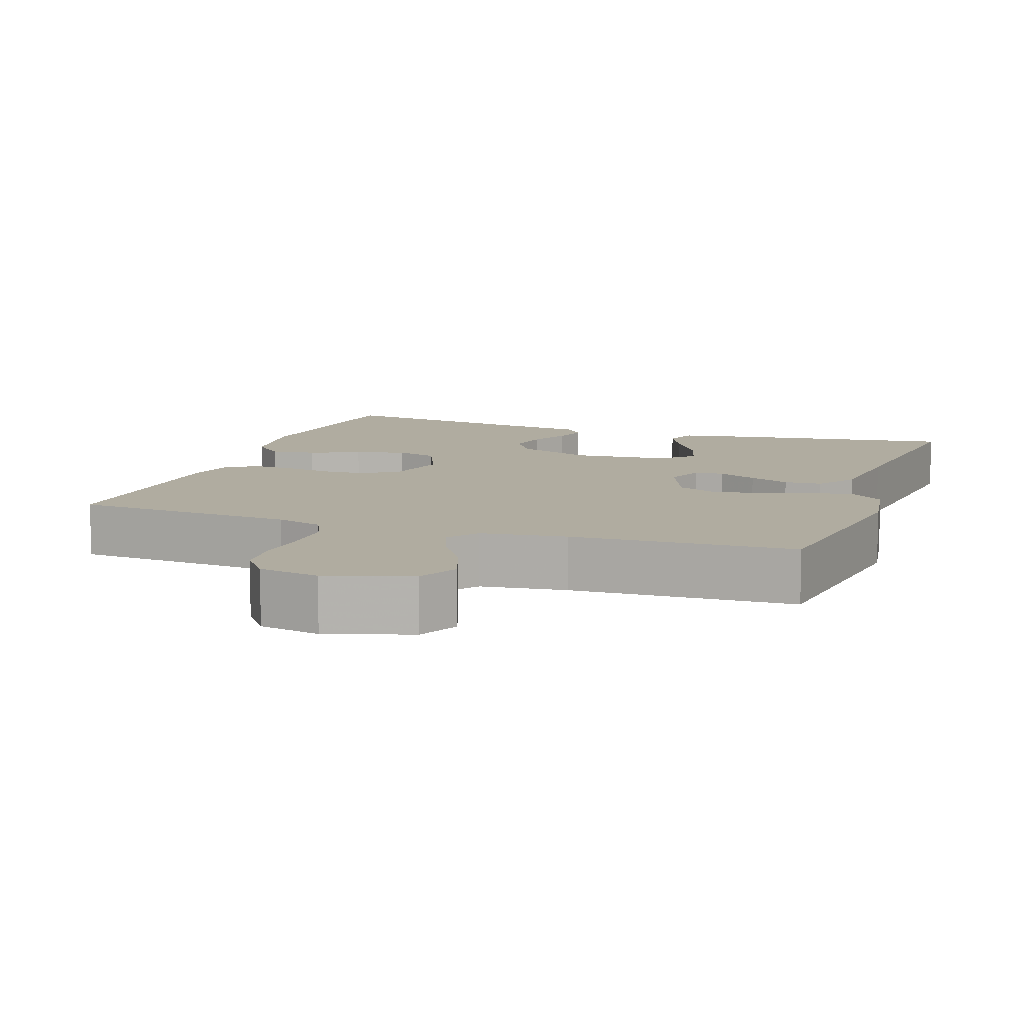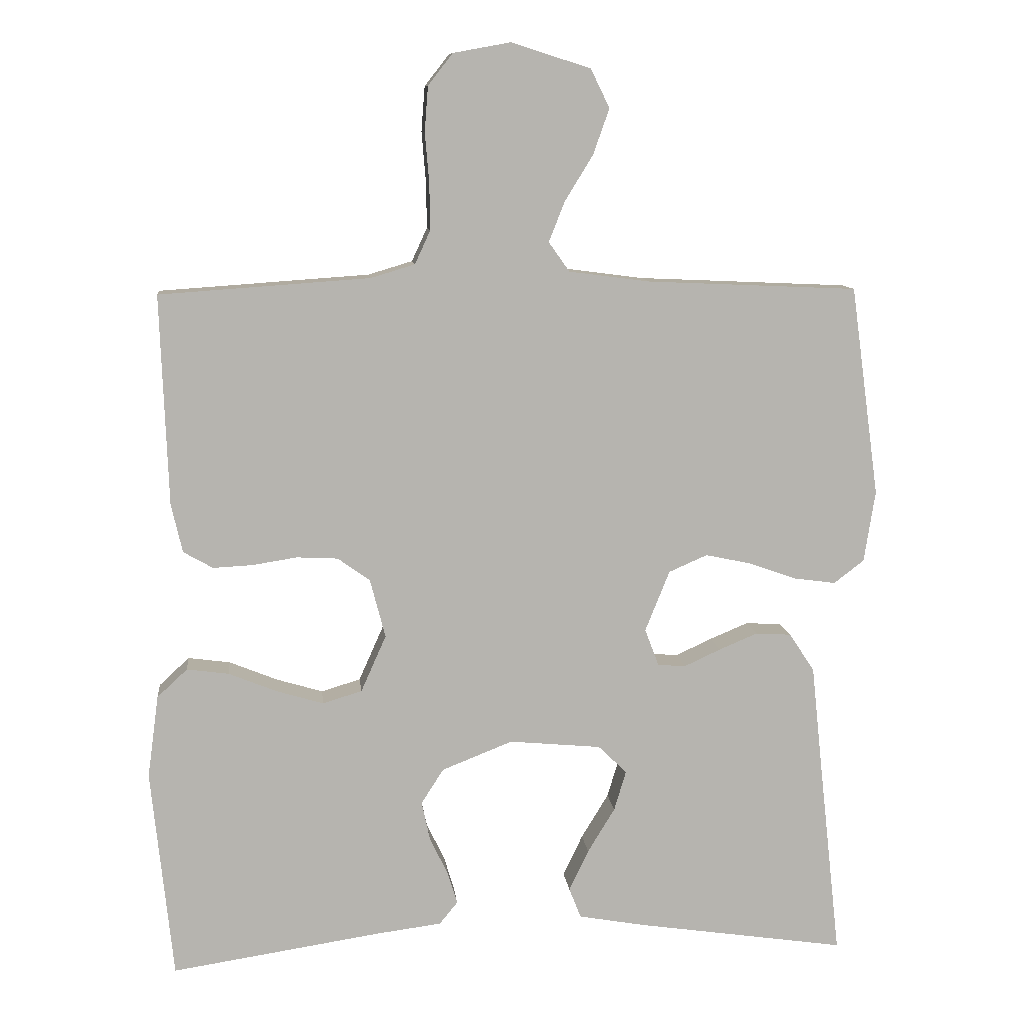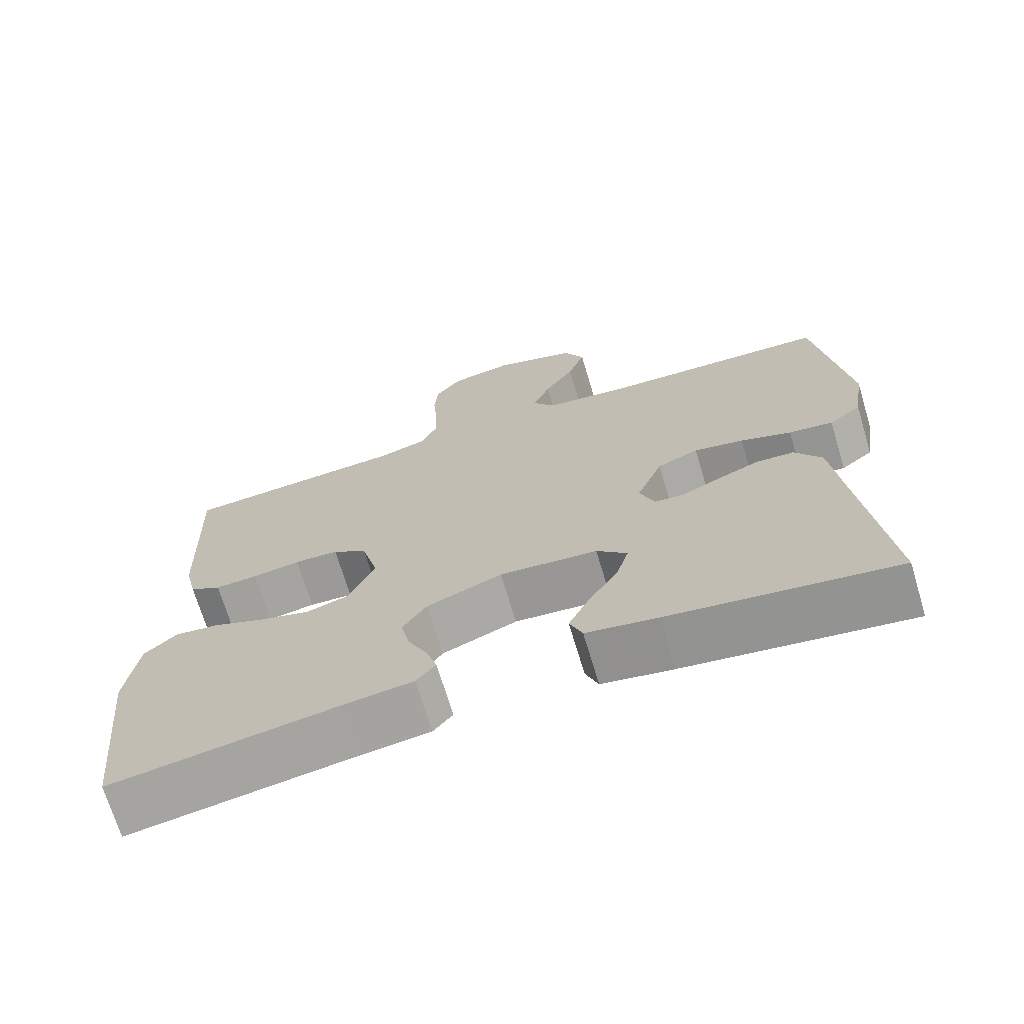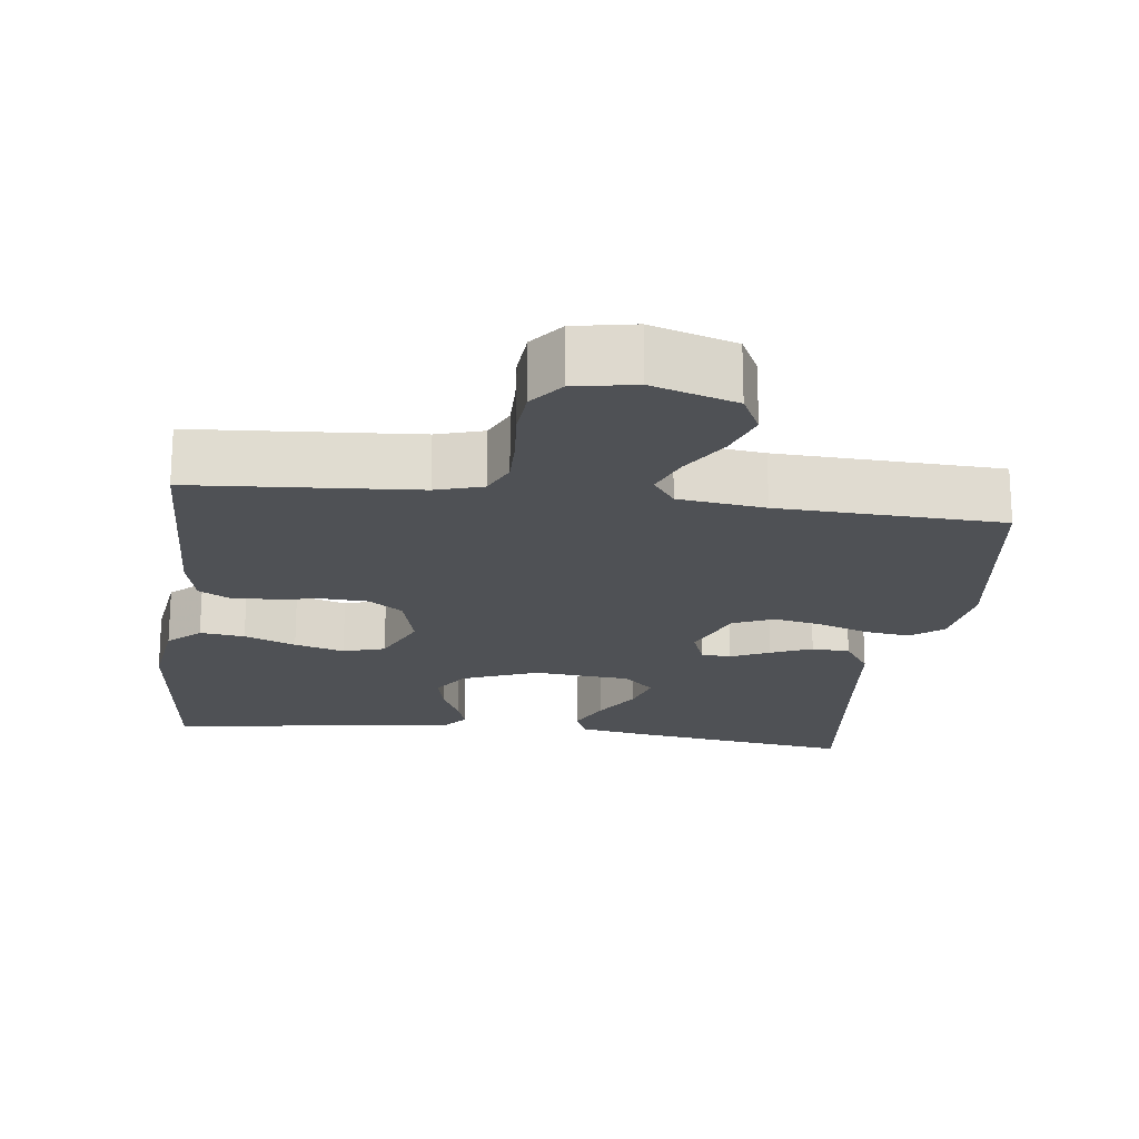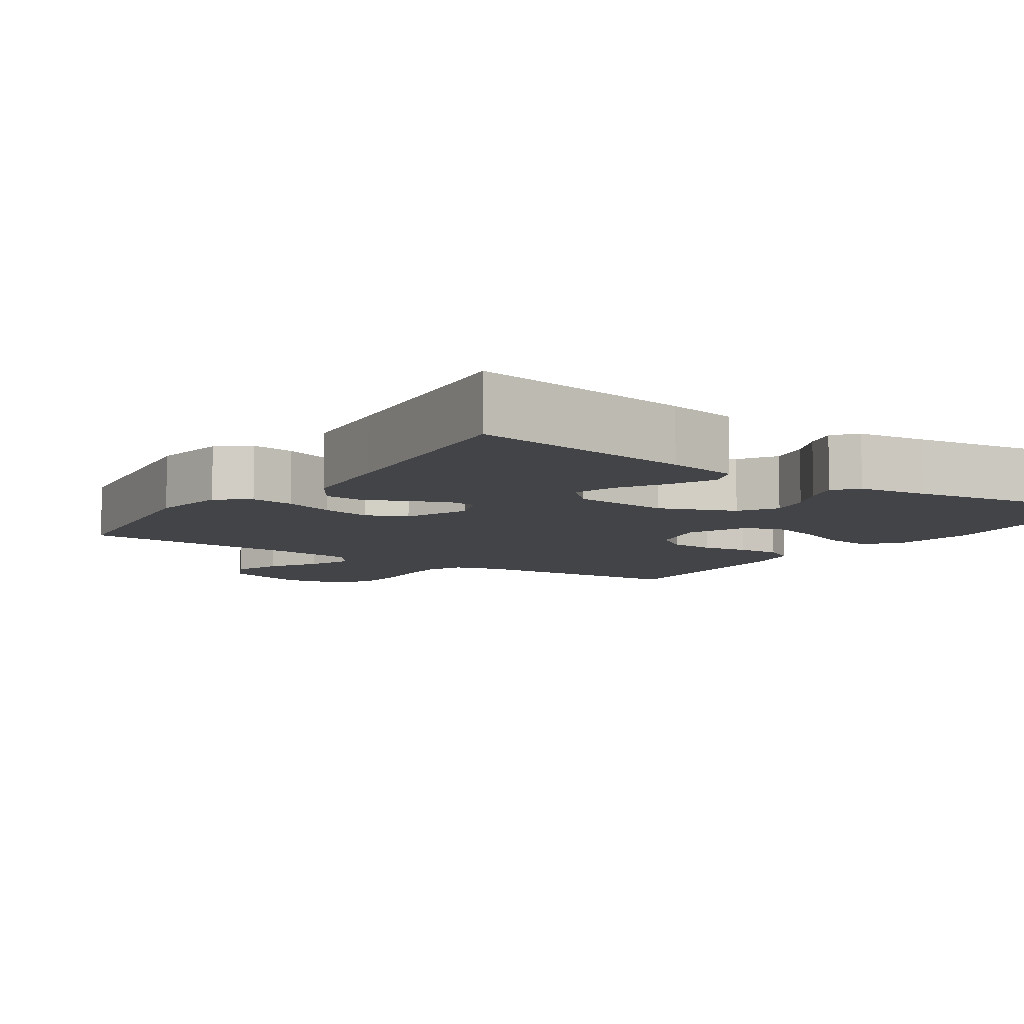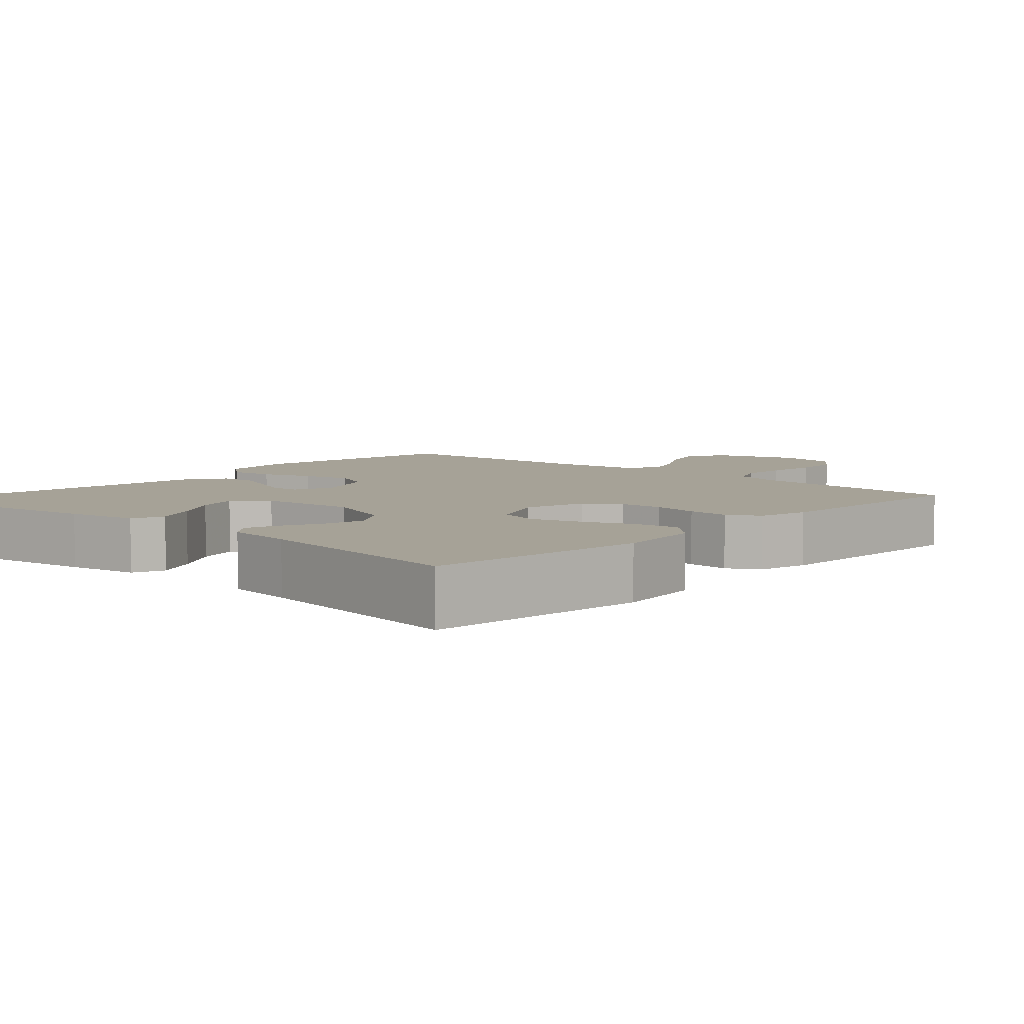
<metadata>
{"format":"obj","ext":"obj","renderer":"f3d","projection":"perspective","resolution":1024,"background":"white","views":[{"elev":9.9,"azim":19.3,"up":"+Y"},{"elev":10.0,"azim":-6.0,"up":"+Z"},{"elev":-70.5,"azim":16.8,"up":"+Z"},{"elev":-19.8,"azim":-7.1,"up":"+Y"},{"elev":-8.2,"azim":145.9,"up":"+Y"},{"elev":6.4,"azim":-137.5,"up":"+Y"}]}
</metadata>
<code>
v 0.5 0.07 0.5
v 0.541 0.07 0.2
v 0.525 0.07 0.098
v 0.482 0.07 0.065
v 0.423 0.07 0.073
v 0.355 0.07 0.097
v 0.289 0.07 0.111
v 0.234 0.07 0.087
v 0.199 0.07 0
v 0.219 0.07 -0.053
v 0.259 0.07 -0.056
v 0.311 0.07 -0.032
v 0.366 0.07 -0.009
v 0.417 0.07 -0.012
v 0.453 0.07 -0.067
v 0.467 0.07 -0.2
v 0.5 0.07 -0.5
v 0.2 0.07 -0.456
v 0.105 0.07 -0.439
v 0.088 0.07 -0.396
v 0.116 0.07 -0.337
v 0.155 0.07 -0.273
v 0.172 0.07 -0.216
v 0.131 0.07 -0.176
v 0 0.07 -0.164
v -0.101 0.07 -0.204
v -0.133 0.07 -0.254
v -0.121 0.07 -0.31
v -0.095 0.07 -0.364
v -0.081 0.07 -0.41
v -0.107 0.07 -0.442
v -0.2 0.07 -0.454
v -0.5 0.07 -0.5
v -0.531 0.07 -0.2
v -0.515 0.07 -0.082
v -0.472 0.07 -0.042
v -0.412 0.07 -0.05
v -0.343 0.07 -0.078
v -0.276 0.07 -0.098
v -0.22 0.07 -0.081
v -0.184 0.07 0
v -0.206 0.07 0.084
v -0.252 0.07 0.117
v -0.311 0.07 0.12
v -0.374 0.07 0.11
v -0.431 0.07 0.107
v -0.473 0.07 0.131
v -0.489 0.07 0.2
v -0.5 0.07 0.5
v -0.2 0.07 0.521
v -0.137 0.07 0.54
v -0.115 0.07 0.588
v -0.116 0.07 0.654
v -0.122 0.07 0.725
v -0.117 0.07 0.789
v -0.082 0.07 0.834
v 0 0.07 0.849
v 0.113 0.07 0.813
v 0.14 0.07 0.758
v 0.117 0.07 0.693
v 0.077 0.07 0.628
v 0.054 0.07 0.57
v 0.084 0.07 0.528
v 0.2 0.07 0.513
v 0.5 0 0.5
v 0.541 0 0.2
v 0.525 0 0.098
v 0.482 0 0.065
v 0.423 0 0.073
v 0.355 0 0.097
v 0.289 0 0.111
v 0.234 0 0.087
v 0.199 0 0
v 0.219 0 -0.053
v 0.259 0 -0.056
v 0.311 0 -0.032
v 0.366 0 -0.009
v 0.417 0 -0.012
v 0.453 0 -0.067
v 0.467 0 -0.2
v 0.5 0 -0.5
v 0.2 0 -0.456
v 0.105 0 -0.439
v 0.088 0 -0.396
v 0.116 0 -0.337
v 0.155 0 -0.273
v 0.172 0 -0.216
v 0.131 0 -0.176
v 0 0 -0.164
v -0.101 0 -0.204
v -0.133 0 -0.254
v -0.121 0 -0.31
v -0.095 0 -0.364
v -0.081 0 -0.41
v -0.107 0 -0.442
v -0.2 0 -0.454
v -0.5 0 -0.5
v -0.531 0 -0.2
v -0.515 0 -0.082
v -0.472 0 -0.042
v -0.412 0 -0.05
v -0.343 0 -0.078
v -0.276 0 -0.098
v -0.22 0 -0.081
v -0.184 0 0
v -0.206 0 0.084
v -0.252 0 0.117
v -0.311 0 0.12
v -0.374 0 0.11
v -0.431 0 0.107
v -0.473 0 0.131
v -0.489 0 0.2
v -0.5 0 0.5
v -0.2 0 0.521
v -0.137 0 0.54
v -0.115 0 0.588
v -0.116 0 0.654
v -0.122 0 0.725
v -0.117 0 0.789
v -0.082 0 0.834
v 0 0 0.849
v 0.113 0 0.813
v 0.14 0 0.758
v 0.117 0 0.693
v 0.077 0 0.628
v 0.054 0 0.57
v 0.084 0 0.528
v 0.2 0 0.513
f 59 60 61
f 58 59 61
f 57 58 61
f 56 57 61
f 55 56 61
f 54 55 61
f 53 54 61
f 52 53 61 62
f 51 52 62 63
f 48 49 50
f 47 48 50
f 46 47 50
f 45 46 50
f 44 45 50
f 51 63 64
f 50 51 64
f 44 50 64
f 43 44 64
f 36 37 38
f 35 36 38
f 34 35 38
f 33 34 38
f 32 33 38
f 32 38 39
f 31 32 39
f 30 31 39
f 29 30 39
f 28 29 39
f 27 28 39 40
f 20 21 22
f 19 20 22
f 18 19 22
f 17 18 22
f 16 17 22
f 16 22 23
f 15 16 23
f 14 15 23
f 13 14 23
f 12 13 23
f 11 12 23
f 10 11 23 24
f 4 5 6
f 3 4 6
f 2 3 6
f 1 2 6
f 64 1 6
f 64 6 7
f 64 7 8
f 43 64 8
f 42 43 8
f 41 42 8 9
f 26 27 40 41
f 41 9 10
f 26 41 10
f 25 26 10
f 10 24 25
f 125 124 123
f 125 123 122
f 125 122 121
f 125 121 120
f 125 120 119
f 125 119 118
f 125 118 117
f 126 125 117 116
f 127 126 116 115
f 114 113 112
f 114 112 111
f 114 111 110
f 114 110 109
f 114 109 108
f 128 127 115
f 128 115 114
f 128 114 108
f 128 108 107
f 102 101 100
f 102 100 99
f 102 99 98
f 102 98 97
f 102 97 96
f 103 102 96
f 103 96 95
f 103 95 94
f 103 94 93
f 103 93 92
f 104 103 92 91
f 86 85 84
f 86 84 83
f 86 83 82
f 86 82 81
f 86 81 80
f 87 86 80
f 87 80 79
f 87 79 78
f 87 78 77
f 87 77 76
f 87 76 75
f 88 87 75 74
f 70 69 68
f 70 68 67
f 70 67 66
f 70 66 65
f 70 65 128
f 71 70 128
f 72 71 128
f 72 128 107
f 72 107 106
f 73 72 106 105
f 105 104 91 90
f 74 73 105
f 74 105 90
f 74 90 89
f 89 88 74
f 1 65 66 2
f 2 66 67 3
f 3 67 68 4
f 4 68 69 5
f 5 69 70 6
f 6 70 71 7
f 7 71 72 8
f 8 72 73 9
f 9 73 74 10
f 10 74 75 11
f 11 75 76 12
f 12 76 77 13
f 13 77 78 14
f 14 78 79 15
f 15 79 80 16
f 16 80 81 17
f 17 81 82 18
f 18 82 83 19
f 19 83 84 20
f 20 84 85 21
f 21 85 86 22
f 22 86 87 23
f 23 87 88 24
f 24 88 89 25
f 25 89 90 26
f 26 90 91 27
f 27 91 92 28
f 28 92 93 29
f 29 93 94 30
f 30 94 95 31
f 31 95 96 32
f 32 96 97 33
f 33 97 98 34
f 34 98 99 35
f 35 99 100 36
f 36 100 101 37
f 37 101 102 38
f 38 102 103 39
f 39 103 104 40
f 40 104 105 41
f 41 105 106 42
f 42 106 107 43
f 43 107 108 44
f 44 108 109 45
f 45 109 110 46
f 46 110 111 47
f 47 111 112 48
f 48 112 113 49
f 49 113 114 50
f 50 114 115 51
f 51 115 116 52
f 52 116 117 53
f 53 117 118 54
f 54 118 119 55
f 55 119 120 56
f 56 120 121 57
f 57 121 122 58
f 58 122 123 59
f 59 123 124 60
f 60 124 125 61
f 61 125 126 62
f 62 126 127 63
f 63 127 128 64
f 64 128 65 1

</code>
